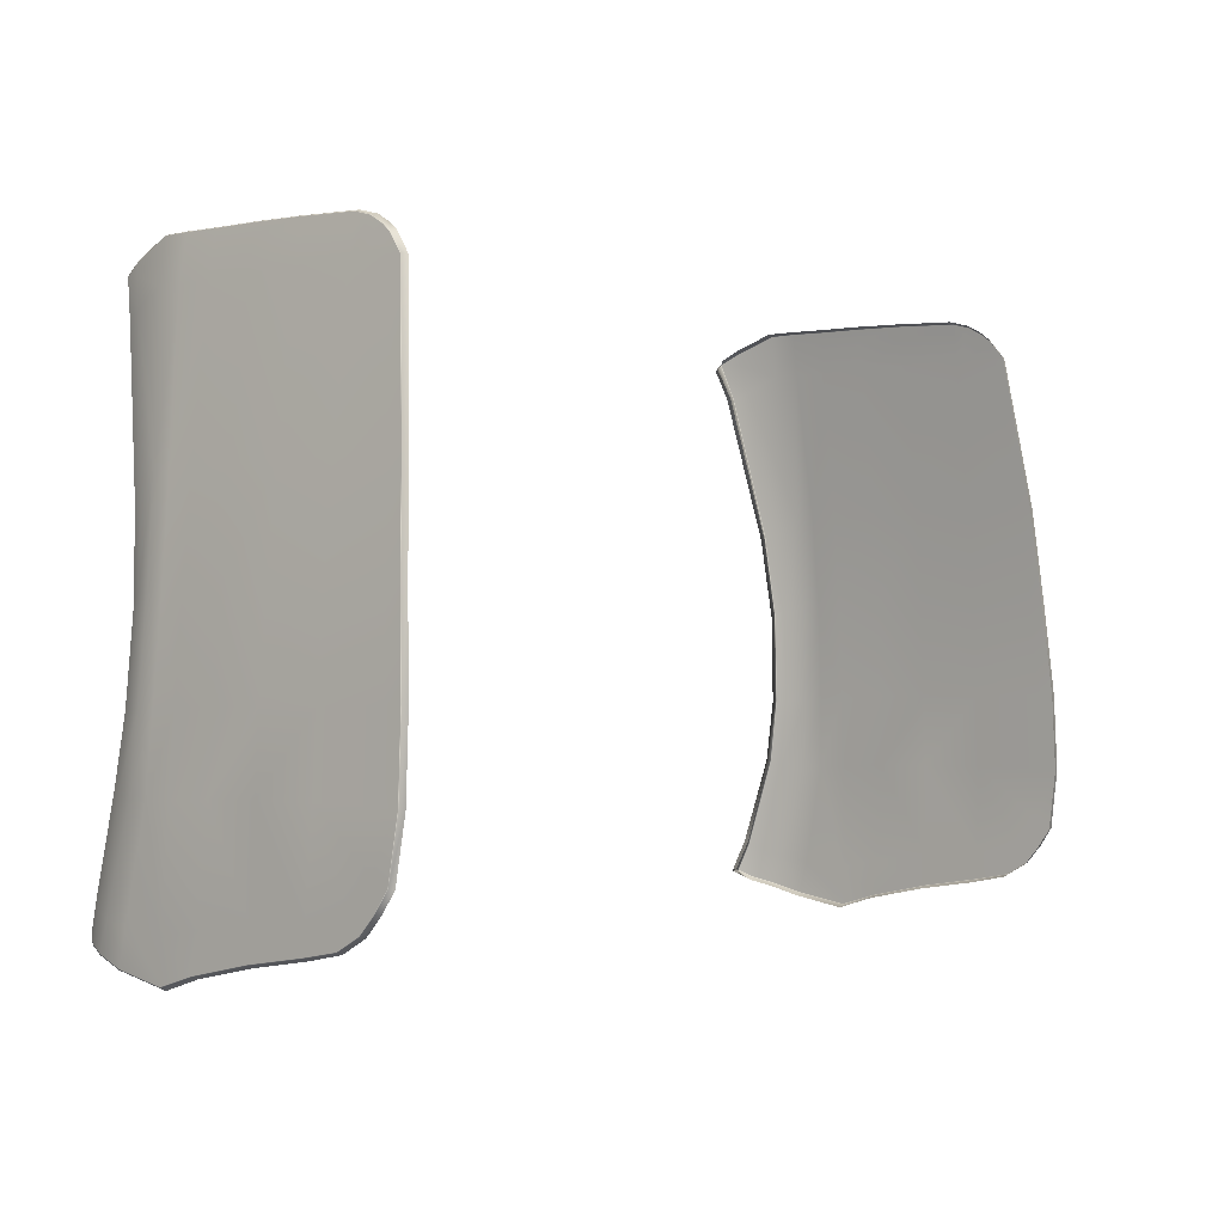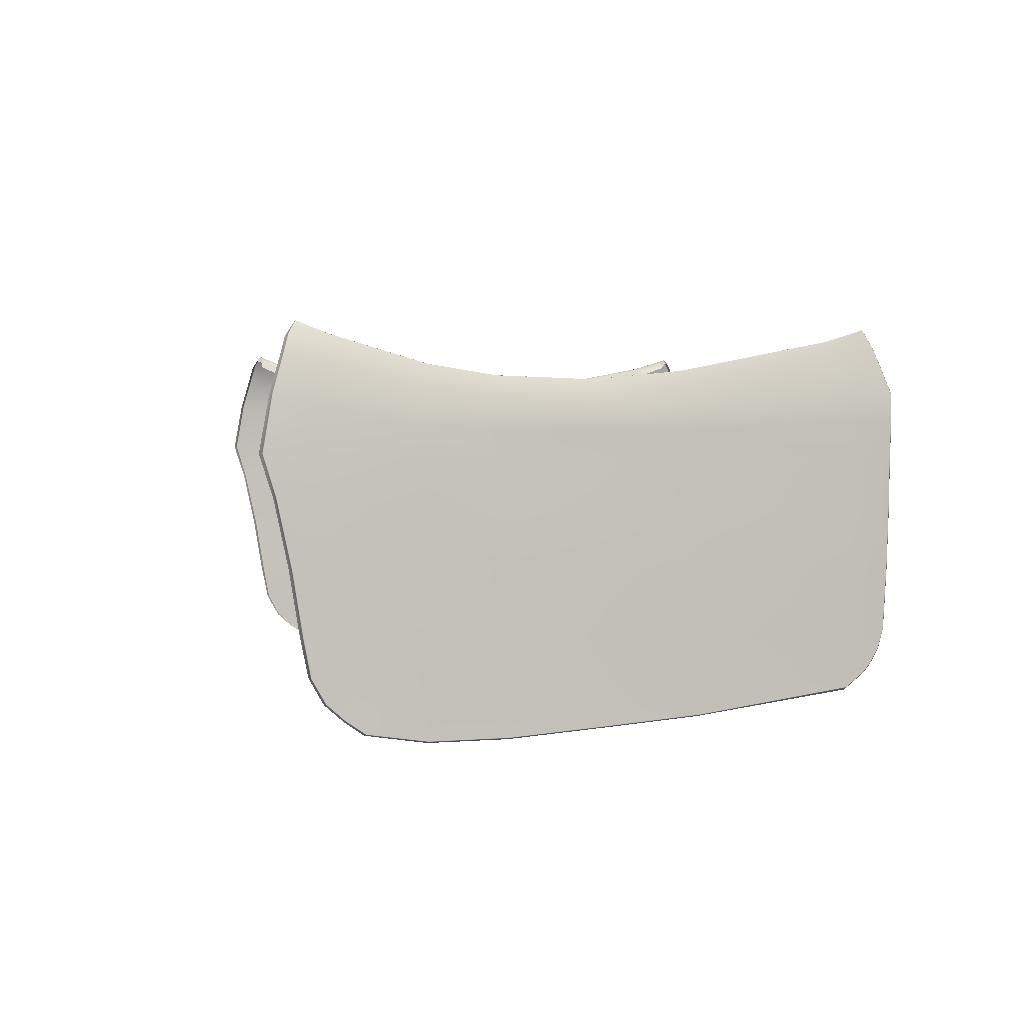
<metadata>
{"format":"obj","ext":"obj","renderer":"f3d","projection":"perspective","resolution":1024,"background":"white","views":[{"elev":-1.3,"azim":-49.1,"up":"+Z"},{"elev":2.3,"azim":-99.4,"up":"+Y"}]}
</metadata>
<code>
g model_car_17_body_doors_LOD1
v 0.6038 0.6652 -0.3819
v 0.6058 0.5989 -0.3789
v 0.5941 0.5979 -0.2502
v 0.5926 0.665 -0.2525
v 0.5946 0.5243 -0.2499
v 0.6064 0.5255 -0.3784
v 0.5695 0.5988 -0.04356
v 0.5697 0.525 -0.04351
v 0.6152 0.5278 -0.5071
v 0.6146 0.6009 -0.5077
v 0.6198 0.6033 -0.606
v 0.62 0.5277 -0.6053
v 0.613 0.6663 -0.5115
v 0.6034 0.701 -0.3827
v 0.6126 0.7041 -0.5132
v 0.6185 0.7086 -0.6116
v 0.6189 0.6682 -0.6105
v 0.6149 0.44 -0.5065
v 0.6062 0.4392 -0.3779
v 0.6149 0.3416 -0.504
v 0.6064 0.3495 -0.3793
v 0.6198 0.4399 -0.6045
v 0.6168 0.7387 -0.6121
v 0.6118 0.7315 -0.5143
v 0.6079 0.7687 -0.6055
v 0.6036 0.7568 -0.5143
v 0.6007 0.7854 -0.6036
v 0.5967 0.7717 -0.5154
v 0.588 0.7678 -0.3915
v 0.5954 0.752 -0.3876
v 0.5856 0.7609 -0.2665
v 0.5919 0.7304 -0.2517
v 0.6032 0.7263 -0.383
v 0.5921 0.7031 -0.2523
v 0.561 0.7976 -0.06348
v 0.5677 0.7519 -0.04329
v 0.579 0.7792 -0.2753
v 0.569 0.7151 -0.04384
v 0.5692 0.6651 -0.04445
v 0.5944 0.7721 -0.5156
v 0.5985 0.7858 -0.6035
v 0.5764 0.7757 -0.6019
v 0.572 0.7608 -0.5156
v 0.5858 0.7678 -0.3918
v 0.5638 0.7568 -0.393
v 0.5768 0.7792 -0.2761
v 0.5554 0.8191 -0.07266
v 0.5532 0.819 -0.07296
v 0.5337 0.8148 -0.0745
v 0.555 0.7691 -0.2802
v 0.5492 0.7585 -0.2806
v 0.5281 0.8039 -0.07505
v 0.5697 0.7666 -0.6011
v 0.566 0.7505 -0.5156
v 0.5578 0.7467 -0.3932
v 0.5176 0.8199 -0.03053
v 0.5271 0.8249 -0.04382
v 0.5465 0.8303 -0.03571
v 0.5441 0.8348 -0.02232
v 0.5459 0.8353 -0.021
v 0.5484 0.8307 -0.03471
v 0.5543 0.807 -0.0226
v 0.552 0.8093 -0.007492
v 0.5598 0.7518 0.01464
v 0.5621 0.7518 -0.0007918
v 0.5607 0.7138 0.01475
v 0.563 0.7142 -0.0008611
v 0.5633 0.6642 -0.002124
v 0.561 0.6639 0.01326
v 0.5614 0.5996 0.01214
v 0.5636 0.5994 -0.002704
v 0.5618 0.5259 0.009709
v 0.564 0.5257 -0.004475
v 0.5625 0.441 0.004851
v 0.5645 0.4409 -0.008041
v 0.5612 0.5996 0.01308
v 0.5616 0.526 0.01065
v 0.5609 0.664 0.01419
v 0.5624 0.4412 0.005798
v 0.5606 0.7138 0.01569
v 0.5597 0.7519 0.01558
v 0.5635 0.4164 -0.001911
v 0.5635 0.4156 -0.00125
v 0.5535 0.526 0.01245
v 0.5542 0.4415 0.007941
v 0.5506 0.7516 0.0174
v 0.5519 0.7136 0.01749
v 0.5435 0.8052 -0.003467
v 0.5519 0.8094 -0.006603
v 0.552 0.664 0.0161
v 0.5531 0.5996 0.01511
v 0.5554 0.4132 0.0002012
v 0.5652 0.3954 -0.01302
v 0.5571 0.3932 -0.01143
v 0.5666 0.3839 -0.02273
v 0.5667 0.3848 -0.02331
v 0.5703 0.3661 -0.04758
v 0.5678 0.3946 -0.03096
v 0.5666 0.4054 -0.02227
v 0.5653 0.3963 -0.01364
v 0.5701 0.3807 -0.04678
v 0.5947 0.358 -0.2511
v 0.5949 0.3382 -0.2515
v 0.5703 0.3648 -0.04751
v 0.5949 0.3369 -0.2515
v 0.6066 0.3276 -0.3796
v 0.6066 0.3263 -0.3796
v 0.6151 0.3176 -0.5033
v 0.6151 0.3163 -0.5033
v 0.5869 0.3351 -0.2522
v 0.5623 0.3616 -0.04779
v 0.6202 0.3161 -0.6059
v 0.62 0.3404 -0.6056
v 0.6202 0.3148 -0.6059
v 0.5987 0.3245 -0.3802
v 0.6071 0.3144 -0.5038
v 0.6122 0.3129 -0.6062
v 0.5586 0.3818 -0.02105
v 0.6226 0.3504 -0.6728
v 0.6233 0.3628 -0.6909
v 0.6231 0.3273 -0.684
v 0.624 0.3454 -0.7102
v 0.6247 0.366 -0.733
v 0.6238 0.3839 -0.7059
v 0.6232 0.3262 -0.6844
v 0.6202 0.3148 -0.6059
v 0.6202 0.3161 -0.6059
v 0.624 0.3444 -0.7107
v 0.6248 0.3652 -0.7338
v 0.6253 0.3977 -0.7509
v 0.6253 0.3976 -0.7521
v 0.6253 0.4478 -0.7603
v 0.6254 0.4479 -0.7615
v 0.6258 0.5321 -0.7738
v 0.6244 0.4458 -0.7234
v 0.6246 0.5307 -0.729
v 0.6253 0.6149 -0.7431
v 0.6257 0.6214 -0.7928
v 0.6256 0.6735 -0.7559
v 0.6248 0.6745 -0.8088
v 0.6225 0.7373 -0.7512
v 0.6209 0.7492 -0.7959
v 0.6159 0.7785 -0.7444
v 0.6126 0.7937 -0.7832
v 0.6257 0.621 -0.7939
v 0.6248 0.6746 -0.81
v 0.6258 0.5321 -0.7749
v 0.6208 0.7495 -0.7971
v 0.6125 0.7939 -0.7844
v 0.6004 0.8225 -0.7752
v 0.6003 0.8228 -0.7764
v 0.5902 0.8386 -0.7663
v 0.596 0.8229 -0.7283
v 0.6058 0.8053 -0.7363
v 0.6007 0.7854 -0.6036
v 0.5937 0.8229 -0.7276
v 0.5985 0.7858 -0.6035
v 0.5708 0.8126 -0.7225
v 0.564 0.8281 -0.7616
v 0.5878 0.838 -0.766
v 0.5571 0.8182 -0.7643
v 0.5647 0.8011 -0.7217
v 0.5764 0.7757 -0.6019
v 0.5697 0.7666 -0.6011
v 0.59 0.8391 -0.7674
v 0.5876 0.8384 -0.767
v 0.5645 0.8287 -0.7628
v 0.5838 0.8316 -0.7723
v 0.5808 0.8294 -0.7717
v 0.5932 0.8196 -0.7803
v 0.5642 0.8289 -0.7662
v 0.6047 0.7922 -0.7878
v 0.6129 0.7491 -0.8003
v 0.6167 0.6744 -0.8137
v 0.6177 0.6196 -0.7966
v 0.6179 0.5322 -0.7781
v 0.6175 0.4481 -0.7647
v 0.6175 0.3977 -0.7544
v 0.6169 0.364 -0.7356
v 0.6161 0.3427 -0.7119
v 0.6152 0.3245 -0.6856
v 0.6122 0.3129 -0.6062
v 0.5945 0.4392 -0.2496
v 0.5697 0.4407 -0.04351
v 0.5652 0.4228 -0.01283
v 0.5176 0.8199 -0.03053
v 0.5244 0.8293 -0.03199
v 0.5243 0.8225 -0.02789
v 0.5246 0.8289 -0.03279
v 0.5439 0.8351 -0.02148
v 0.5458 0.8355 -0.02017
v 0.5392 0.8285 -0.01981
v 0.5398 0.8287 -0.01563
v 0.5243 0.8225 -0.02789
v 0.6242 0.4105 -0.7167
v 0.5642 0.8289 -0.7662
v -0.6038 0.6652 -0.3819
v -0.5926 0.665 -0.2525
v -0.5941 0.5979 -0.2502
v -0.6058 0.5989 -0.3789
v -0.5946 0.5243 -0.2499
v -0.6064 0.5255 -0.3784
v -0.5695 0.5988 -0.04356
v -0.5697 0.525 -0.04351
v -0.6152 0.5278 -0.5071
v -0.6146 0.6009 -0.5077
v -0.6198 0.6033 -0.606
v -0.62 0.5277 -0.6053
v -0.613 0.6663 -0.5115
v -0.6034 0.701 -0.3827
v -0.6126 0.7041 -0.5132
v -0.6185 0.7086 -0.6116
v -0.6189 0.6682 -0.6105
v -0.6149 0.44 -0.5065
v -0.6062 0.4392 -0.3779
v -0.6149 0.3416 -0.504
v -0.6064 0.3495 -0.3793
v -0.6198 0.4399 -0.6045
v -0.6168 0.7387 -0.6121
v -0.6118 0.7315 -0.5143
v -0.6079 0.7687 -0.6055
v -0.6036 0.7568 -0.5143
v -0.6007 0.7854 -0.6036
v -0.5967 0.7717 -0.5154
v -0.588 0.7678 -0.3915
v -0.5954 0.752 -0.3876
v -0.5856 0.7609 -0.2665
v -0.5919 0.7304 -0.2517
v -0.6032 0.7263 -0.383
v -0.5921 0.7031 -0.2523
v -0.561 0.7976 -0.06348
v -0.5677 0.7519 -0.04329
v -0.579 0.7792 -0.2753
v -0.569 0.7151 -0.04384
v -0.5692 0.6651 -0.04445
v -0.5944 0.7721 -0.5156
v -0.5985 0.7858 -0.6035
v -0.5764 0.7757 -0.6019
v -0.572 0.7608 -0.5156
v -0.5858 0.7678 -0.3918
v -0.5638 0.7568 -0.393
v -0.5768 0.7792 -0.2761
v -0.5554 0.8191 -0.07266
v -0.5532 0.819 -0.07296
v -0.5337 0.8148 -0.0745
v -0.555 0.7691 -0.2802
v -0.5492 0.7585 -0.2806
v -0.5281 0.8039 -0.07505
v -0.5697 0.7666 -0.6011
v -0.566 0.7505 -0.5156
v -0.5578 0.7467 -0.3932
v -0.5176 0.8199 -0.03053
v -0.5271 0.8249 -0.04382
v -0.5465 0.8303 -0.03571
v -0.5484 0.8307 -0.03471
v -0.5459 0.8353 -0.021
v -0.5543 0.807 -0.0226
v -0.552 0.8093 -0.007492
v -0.5598 0.7518 0.01464
v -0.5621 0.7518 -0.0007918
v -0.5441 0.8348 -0.02232
v -0.5607 0.7138 0.01475
v -0.563 0.7142 -0.0008611
v -0.5633 0.6642 -0.002124
v -0.561 0.6639 0.01326
v -0.5614 0.5996 0.01214
v -0.5636 0.5994 -0.002704
v -0.5618 0.5259 0.009709
v -0.564 0.5257 -0.004475
v -0.5625 0.441 0.004851
v -0.5645 0.4409 -0.008041
v -0.5612 0.5996 0.01308
v -0.5616 0.526 0.01065
v -0.5609 0.664 0.01419
v -0.5624 0.4412 0.005798
v -0.5606 0.7138 0.01569
v -0.5597 0.7519 0.01558
v -0.5635 0.4164 -0.001911
v -0.5635 0.4156 -0.00125
v -0.5535 0.526 0.01245
v -0.5542 0.4415 0.007941
v -0.5506 0.7516 0.0174
v -0.5519 0.7136 0.01749
v -0.5435 0.8052 -0.003467
v -0.5519 0.8094 -0.006603
v -0.552 0.664 0.0161
v -0.5531 0.5996 0.01511
v -0.5554 0.4132 0.0002012
v -0.5652 0.3954 -0.01302
v -0.5571 0.3932 -0.01143
v -0.5666 0.3839 -0.02273
v -0.5667 0.3848 -0.02331
v -0.5703 0.3661 -0.04758
v -0.5678 0.3946 -0.03096
v -0.5666 0.4054 -0.02227
v -0.5653 0.3963 -0.01364
v -0.5701 0.3807 -0.04678
v -0.5947 0.358 -0.2511
v -0.5949 0.3382 -0.2515
v -0.5703 0.3648 -0.04751
v -0.5949 0.3369 -0.2515
v -0.6066 0.3276 -0.3796
v -0.6066 0.3263 -0.3796
v -0.6151 0.3176 -0.5033
v -0.6151 0.3163 -0.5033
v -0.5869 0.3351 -0.2522
v -0.5623 0.3616 -0.04779
v -0.6202 0.3161 -0.6059
v -0.62 0.3404 -0.6056
v -0.6202 0.3148 -0.6059
v -0.5987 0.3245 -0.3802
v -0.6071 0.3144 -0.5038
v -0.6122 0.3129 -0.6062
v -0.5586 0.3818 -0.02105
v -0.6226 0.3504 -0.6728
v -0.6233 0.3628 -0.6909
v -0.6231 0.3273 -0.684
v -0.624 0.3454 -0.7102
v -0.6247 0.366 -0.733
v -0.6238 0.3839 -0.7059
v -0.6232 0.3262 -0.6844
v -0.6202 0.3148 -0.6059
v -0.6202 0.3161 -0.6059
v -0.624 0.3444 -0.7107
v -0.6248 0.3652 -0.7338
v -0.6253 0.3977 -0.7509
v -0.6253 0.3976 -0.7521
v -0.6253 0.4478 -0.7603
v -0.6254 0.4479 -0.7615
v -0.6258 0.5321 -0.7738
v -0.6244 0.4458 -0.7234
v -0.6246 0.5307 -0.729
v -0.6253 0.6149 -0.7431
v -0.6257 0.6214 -0.7928
v -0.6256 0.6735 -0.7559
v -0.6248 0.6745 -0.8088
v -0.6225 0.7373 -0.7512
v -0.6209 0.7492 -0.7959
v -0.6159 0.7785 -0.7444
v -0.6126 0.7937 -0.7832
v -0.6257 0.621 -0.7939
v -0.6248 0.6746 -0.81
v -0.6258 0.5321 -0.7749
v -0.6208 0.7495 -0.7971
v -0.6125 0.7939 -0.7844
v -0.6004 0.8225 -0.7752
v -0.6003 0.8228 -0.7764
v -0.5902 0.8386 -0.7663
v -0.596 0.8229 -0.7283
v -0.6058 0.8053 -0.7363
v -0.6007 0.7854 -0.6036
v -0.5937 0.8229 -0.7276
v -0.5985 0.7858 -0.6035
v -0.5708 0.8126 -0.7225
v -0.564 0.8281 -0.7616
v -0.5878 0.838 -0.766
v -0.5571 0.8182 -0.7643
v -0.5647 0.8011 -0.7217
v -0.5764 0.7757 -0.6019
v -0.5697 0.7666 -0.6011
v -0.59 0.8391 -0.7674
v -0.5876 0.8384 -0.767
v -0.5646 0.8287 -0.7628
v -0.5838 0.8316 -0.7723
v -0.5808 0.8294 -0.7717
v -0.5932 0.8196 -0.7803
v -0.5642 0.8289 -0.7662
v -0.6047 0.7922 -0.7878
v -0.6129 0.7491 -0.8003
v -0.6167 0.6744 -0.8137
v -0.6178 0.6196 -0.7966
v -0.6179 0.5322 -0.7781
v -0.6175 0.4481 -0.7647
v -0.6175 0.3977 -0.7544
v -0.6169 0.364 -0.7356
v -0.6161 0.3427 -0.7119
v -0.6152 0.3245 -0.6856
v -0.6122 0.3129 -0.6062
v -0.5945 0.4392 -0.2496
v -0.5697 0.4407 -0.04351
v -0.5652 0.4228 -0.01283
v -0.5176 0.8199 -0.03053
v -0.5243 0.8225 -0.02789
v -0.5244 0.8293 -0.03199
v -0.5246 0.8289 -0.03279
v -0.5439 0.8351 -0.02148
v -0.5458 0.8355 -0.02017
v -0.5392 0.8285 -0.01981
v -0.5398 0.8287 -0.01563
v -0.5243 0.8225 -0.02789
v -0.6242 0.4105 -0.7167
v -0.5642 0.8289 -0.7662
g model_car_17_body_doors_LOD1_0
f 3 2 1
f 4 3 1
f 3 5 2
f 5 6 2
f 5 3 7
f 8 5 7
f 2 6 9
f 10 2 9
f 1 2 10
f 10 9 11
f 9 12 11
f 13 1 10
f 14 1 13
f 4 1 14
f 15 14 13
f 15 13 16
f 13 17 16
f 10 11 17
f 13 10 17
f 9 6 18
f 9 18 12
f 6 19 18
f 18 19 20
f 19 21 20
f 18 22 12
f 18 20 22
f 15 16 23
f 24 15 23
f 15 24 14
f 24 23 25
f 26 24 25
f 25 27 26
f 27 28 26
f 28 29 26
f 29 30 26
f 26 30 24
f 30 29 31
f 31 32 30
f 32 33 30
f 30 33 24
f 32 34 33
f 34 14 33
f 24 33 14
f 32 31 35
f 36 32 35
f 29 37 31
f 35 31 37
f 38 34 32
f 36 38 32
f 38 39 34
f 39 4 34
f 34 4 14
f 3 4 39
f 7 3 39
f 29 28 40
f 40 28 41
f 28 27 41
f 41 42 40
f 42 43 40
f 40 43 44
f 44 29 40
f 37 29 44
f 43 45 44
f 44 45 46
f 46 37 44
f 47 37 46
f 48 47 46
f 49 48 46
f 50 49 46
f 45 50 46
f 50 51 49
f 51 52 49
f 43 42 53
f 54 43 53
f 45 43 54
f 55 45 54
f 50 45 55
f 51 50 55
f 49 52 56
f 57 49 56
f 49 57 58
f 48 49 58
f 58 57 59
f 59 60 58
f 60 61 58
f 61 47 48
f 58 61 48
f 62 61 60
f 63 62 60
f 63 64 62
f 64 65 62
f 64 66 65
f 66 67 65
f 67 66 68
f 66 69 68
f 69 70 68
f 70 71 68
f 70 72 71
f 72 73 71
f 72 74 73
f 74 75 73
f 70 76 72
f 76 77 72
f 72 77 74
f 78 76 70
f 69 78 70
f 77 79 74
f 80 78 69
f 66 80 69
f 81 80 66
f 64 81 66
f 74 79 82
f 79 83 82
f 79 77 84
f 85 79 84
f 83 79 85
f 80 81 86
f 87 80 86
f 78 80 87
f 86 81 88
f 81 89 88
f 89 81 64
f 76 78 90
f 90 78 87
f 91 76 90
f 84 77 91
f 77 76 91
f 92 83 85
f 93 83 92
f 94 93 92
f 95 93 94
f 93 95 96
f 96 95 97
f 98 96 97
f 98 99 96
f 99 100 96
f 100 93 96
f 101 98 97
f 101 97 102
f 97 103 102
f 97 104 103
f 95 104 97
f 104 105 103
f 103 105 106
f 105 107 106
f 106 107 108
f 107 109 108
f 105 104 110
f 107 105 110
f 104 111 110
f 108 109 112
f 108 112 113
f 20 108 113
f 109 114 112
f 103 106 21
f 102 103 21
f 21 106 108
f 20 21 108
f 109 107 115
f 115 107 110
f 116 109 115
f 114 109 116
f 117 114 116
f 111 104 118
f 104 95 118
f 118 95 94
f 20 113 22
f 113 119 22
f 22 119 120
f 119 121 120
f 121 122 120
f 120 122 123
f 124 120 123
f 124 22 120
f 121 125 122
f 126 125 121
f 127 126 121
f 127 121 119
f 125 128 122
f 122 128 123
f 128 129 123
f 123 129 130
f 123 130 124
f 129 131 130
f 130 131 132
f 131 133 132
f 132 133 134
f 135 132 134
f 136 135 134
f 137 136 134
f 138 137 134
f 139 137 138
f 140 139 138
f 141 139 140
f 142 141 140
f 143 141 142
f 144 143 142
f 138 145 140
f 145 146 140
f 140 146 142
f 147 145 138
f 134 147 138
f 133 147 134
f 142 148 144
f 146 148 142
f 148 149 144
f 144 149 150
f 143 144 150
f 149 151 150
f 150 151 152
f 150 152 153
f 154 150 153
f 154 143 150
f 154 153 25
f 154 25 143
f 153 155 25
f 155 153 156
f 157 155 156
f 156 158 157
f 159 158 156
f 160 159 156
f 153 152 160
f 156 153 160
f 158 159 161
f 162 158 161
f 163 158 162
f 158 163 157
f 164 163 162
f 152 165 160
f 151 165 152
f 165 166 160
f 160 166 159
f 166 167 159
f 167 161 159
f 166 165 168
f 169 166 168
f 167 166 169
f 168 165 170
f 165 151 170
f 171 167 169
f 170 151 172
f 151 149 172
f 172 149 173
f 149 148 173
f 173 148 174
f 148 146 174
f 174 146 175
f 146 145 175
f 175 145 176
f 145 147 176
f 176 147 177
f 147 133 177
f 177 133 178
f 133 131 178
f 178 131 179
f 131 129 179
f 179 129 180
f 129 128 180
f 180 128 181
f 128 125 181
f 181 125 182
f 125 126 182
f 183 19 6
f 5 183 6
f 184 183 5
f 8 184 5
f 102 183 184
f 183 102 19
f 101 102 184
f 75 184 8
f 75 185 184
f 184 185 99
f 185 82 99
f 82 100 99
f 73 75 8
f 73 8 7
f 71 73 7
f 71 7 39
f 68 71 39
f 67 68 39
f 38 67 39
f 67 38 36
f 65 67 36
f 74 82 185
f 75 74 185
f 62 65 36
f 35 62 36
f 62 35 61
f 35 47 61
f 47 35 37
f 83 93 100
f 82 83 100
f 188 187 186
f 186 187 189
f 189 187 59
f 187 190 59
f 59 190 60
f 190 191 60
f 60 191 63
f 191 89 63
f 191 190 192
f 193 191 192
f 89 191 193
f 190 187 194
f 192 190 194
f 57 189 59
f 189 57 186
f 88 89 193
f 63 89 64
f 102 21 19
f 98 184 99
f 101 184 98
f 135 22 195
f 12 22 135
f 136 12 135
f 11 12 136
f 137 11 136
f 17 11 137
f 139 17 137
f 16 17 139
f 141 16 139
f 23 16 141
f 143 23 141
f 25 23 143
f 135 195 132
f 195 130 132
f 195 22 124
f 130 195 124
f 113 127 119
f 196 161 167
f 199 198 197
f 200 199 197
f 201 199 200
f 202 201 200
f 199 201 203
f 201 204 203
f 202 200 205
f 200 206 205
f 200 197 206
f 205 206 207
f 208 205 207
f 197 209 206
f 197 210 209
f 197 198 210
f 210 211 209
f 209 211 212
f 213 209 212
f 206 209 213
f 207 206 213
f 202 205 214
f 214 205 208
f 215 202 214
f 215 214 216
f 217 215 216
f 218 214 208
f 216 214 218
f 212 211 219
f 211 220 219
f 220 211 210
f 219 220 221
f 220 222 221
f 223 221 222
f 224 223 222
f 225 224 222
f 226 225 222
f 226 222 220
f 225 226 227
f 228 227 226
f 229 228 226
f 229 226 220
f 230 228 229
f 210 230 229
f 229 220 210
f 227 228 231
f 228 232 231
f 233 225 227
f 227 231 233
f 234 232 228
f 230 234 228
f 235 234 230
f 198 235 230
f 198 230 210
f 198 199 235
f 199 203 235
f 224 225 236
f 224 236 237
f 223 224 237
f 238 237 236
f 239 238 236
f 239 236 240
f 241 239 240
f 241 240 242
f 233 242 240
f 233 243 242
f 243 244 242
f 244 245 242
f 245 246 242
f 246 241 242
f 247 246 245
f 248 247 245
f 225 240 236
f 225 233 240
f 231 243 233
f 238 239 249
f 239 250 249
f 239 241 250
f 241 251 250
f 246 247 251
f 241 246 251
f 248 245 252
f 245 253 252
f 245 244 254
f 253 245 254
f 243 231 255
f 255 254 244
f 243 255 244
f 255 256 254
f 255 257 256
f 231 257 255
f 257 258 256
f 259 258 257
f 260 259 257
f 256 261 254
f 253 254 261
f 262 259 260
f 263 262 260
f 262 263 264
f 265 262 264
f 266 265 264
f 267 266 264
f 268 266 267
f 269 268 267
f 270 268 269
f 271 270 269
f 272 266 268
f 273 272 268
f 273 268 270
f 274 265 266
f 272 274 266
f 275 273 270
f 276 262 265
f 274 276 265
f 276 277 262
f 277 259 262
f 275 270 278
f 279 275 278
f 273 275 280
f 275 281 280
f 275 279 281
f 277 276 282
f 276 283 282
f 276 274 283
f 277 282 284
f 285 277 284
f 277 285 259
f 274 272 286
f 274 286 283
f 272 287 286
f 273 280 287
f 272 273 287
f 279 288 281
f 279 289 288
f 289 290 288
f 289 291 290
f 291 289 292
f 291 292 293
f 292 294 293
f 295 294 292
f 296 295 292
f 289 296 292
f 294 297 293
f 293 297 298
f 299 293 298
f 300 293 299
f 300 291 293
f 301 300 299
f 301 299 302
f 303 301 302
f 303 302 304
f 305 303 304
f 300 301 306
f 301 303 306
f 307 300 306
f 305 304 308
f 308 304 309
f 304 216 309
f 310 305 308
f 299 298 217
f 302 299 217
f 217 216 304
f 302 217 304
f 303 305 311
f 303 311 306
f 305 312 311
f 305 310 312
f 310 313 312
f 300 307 314
f 291 300 314
f 291 314 290
f 309 216 218
f 315 309 218
f 315 218 316
f 317 315 316
f 318 317 316
f 318 316 319
f 316 320 319
f 218 320 316
f 321 317 318
f 321 322 317
f 322 323 317
f 317 323 315
f 324 321 318
f 324 318 319
f 325 324 319
f 325 319 326
f 326 319 320
f 327 325 326
f 327 326 328
f 329 327 328
f 329 328 330
f 328 331 330
f 331 332 330
f 332 333 330
f 333 334 330
f 333 335 334
f 335 336 334
f 335 337 336
f 337 338 336
f 337 339 338
f 339 340 338
f 341 334 336
f 342 341 336
f 342 336 338
f 343 330 334
f 341 343 334
f 343 329 330
f 344 338 340
f 344 342 338
f 345 344 340
f 345 340 346
f 340 339 346
f 347 345 346
f 347 346 348
f 348 346 349
f 346 350 349
f 339 350 346
f 349 350 221
f 221 350 339
f 351 349 221
f 349 351 352
f 351 353 352
f 354 352 353
f 354 355 352
f 355 356 352
f 349 352 356
f 348 349 356
f 355 354 357
f 354 358 357
f 354 359 358
f 359 354 353
f 359 360 358
f 361 348 356
f 361 347 348
f 362 361 356
f 362 356 355
f 363 362 355
f 357 363 355
f 361 362 364
f 362 365 364
f 362 363 365
f 361 364 366
f 347 361 366
f 363 367 365
f 347 366 368
f 345 347 368
f 345 368 369
f 344 345 369
f 344 369 370
f 342 344 370
f 342 370 371
f 341 342 371
f 341 371 372
f 343 341 372
f 343 372 373
f 329 343 373
f 329 373 374
f 327 329 374
f 327 374 375
f 325 327 375
f 325 375 376
f 324 325 376
f 324 376 377
f 321 324 377
f 321 377 378
f 322 321 378
f 379 201 202
f 215 379 202
f 379 380 201
f 380 204 201
f 379 298 380
f 298 379 215
f 298 297 380
f 380 271 204
f 381 271 380
f 381 380 295
f 278 381 295
f 296 278 295
f 271 269 204
f 204 269 203
f 269 267 203
f 203 267 235
f 267 264 235
f 264 263 235
f 263 234 235
f 234 263 232
f 263 260 232
f 270 271 381
f 278 270 381
f 260 257 232
f 257 231 232
f 279 278 296
f 289 279 296
f 384 383 382
f 384 382 385
f 384 385 261
f 386 384 261
f 386 261 256
f 387 386 256
f 387 256 258
f 285 387 258
f 386 387 388
f 387 389 388
f 387 285 389
f 386 388 390
f 384 386 390
f 385 253 261
f 253 385 382
f 285 284 389
f 285 258 259
f 217 298 215
f 380 294 295
f 380 297 294
f 218 331 391
f 218 208 331
f 208 332 331
f 208 207 332
f 207 333 332
f 207 213 333
f 213 335 333
f 213 212 335
f 212 337 335
f 212 219 337
f 219 339 337
f 219 221 339
f 391 331 328
f 326 391 328
f 218 391 320
f 391 326 320
f 323 309 315
f 357 392 363

</code>
